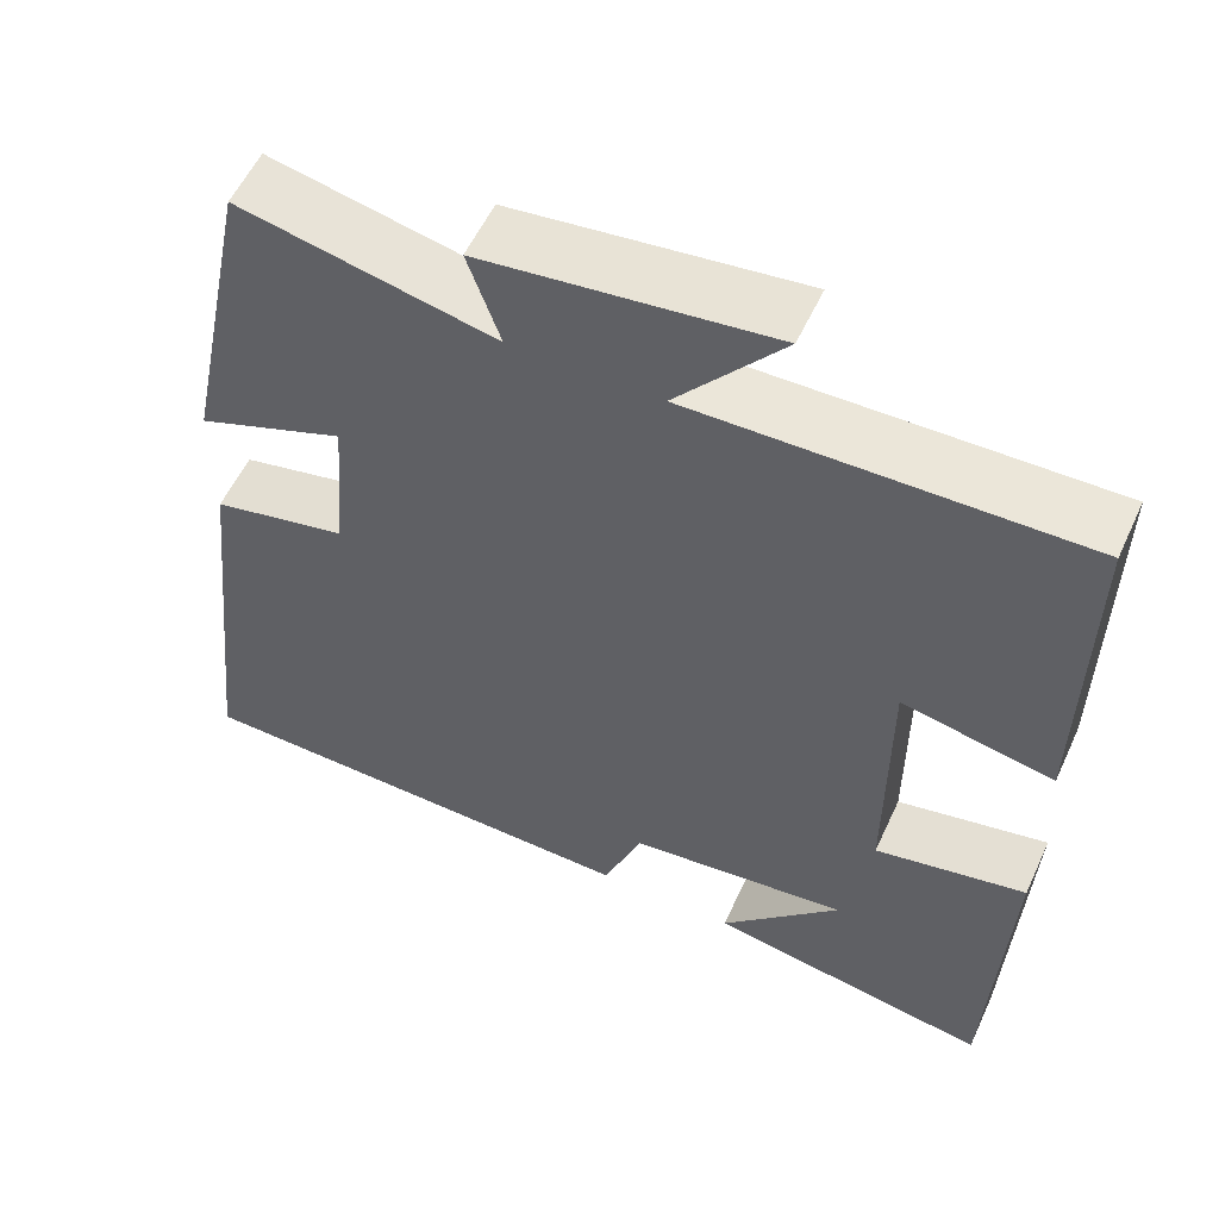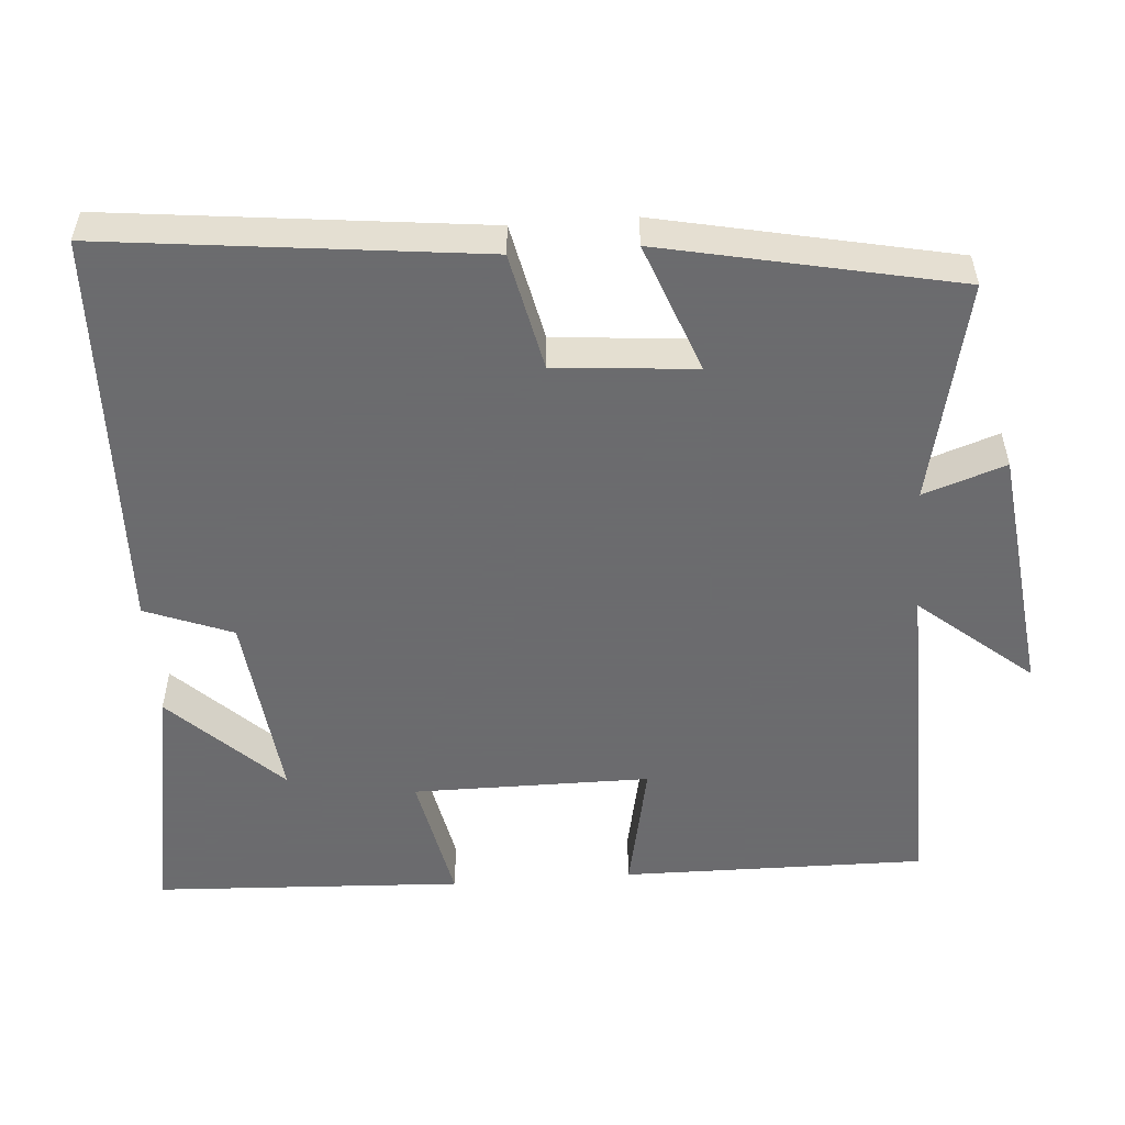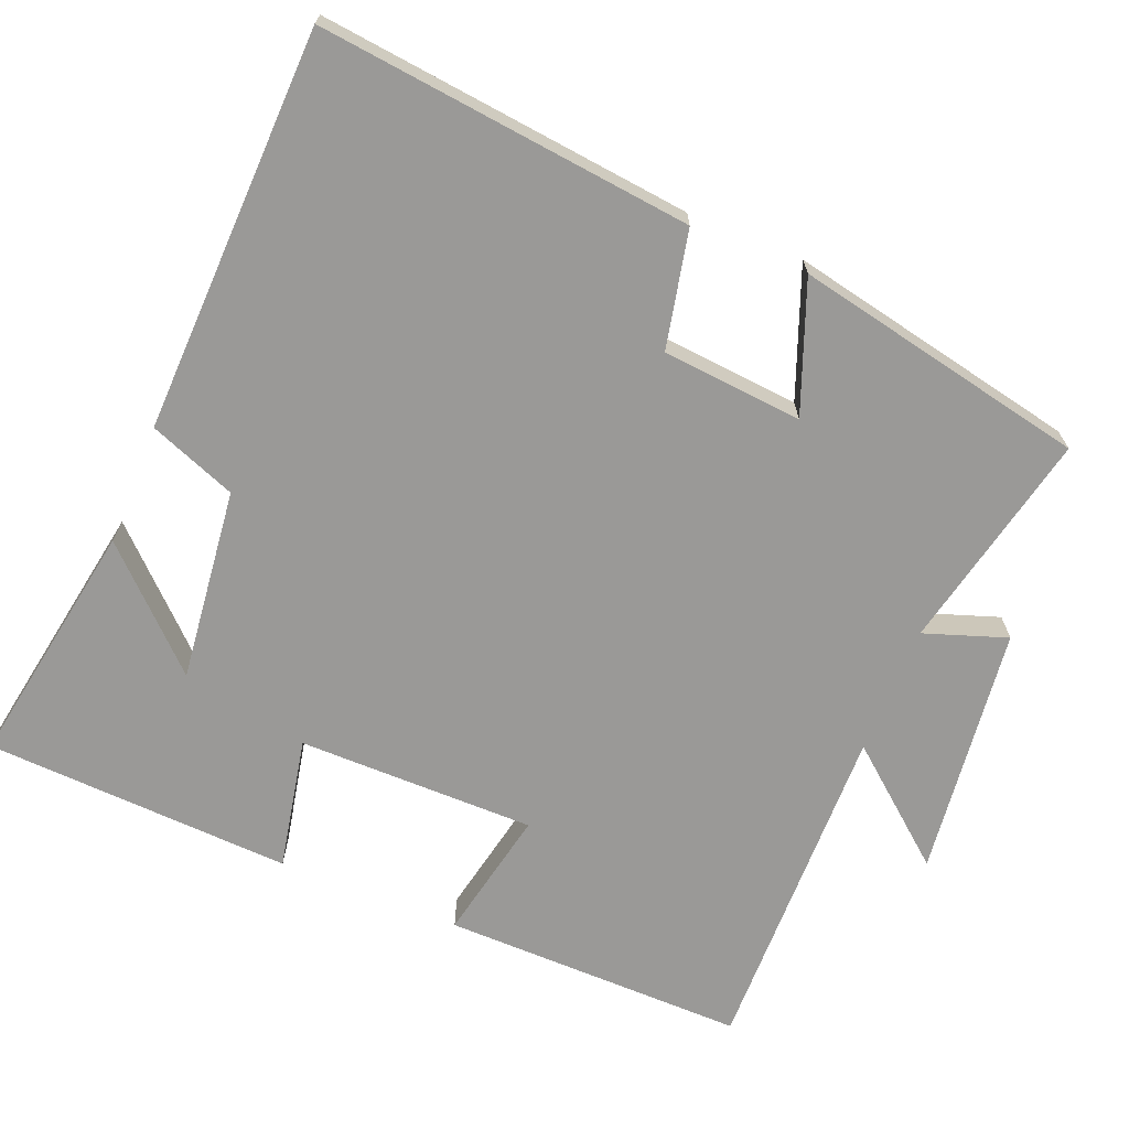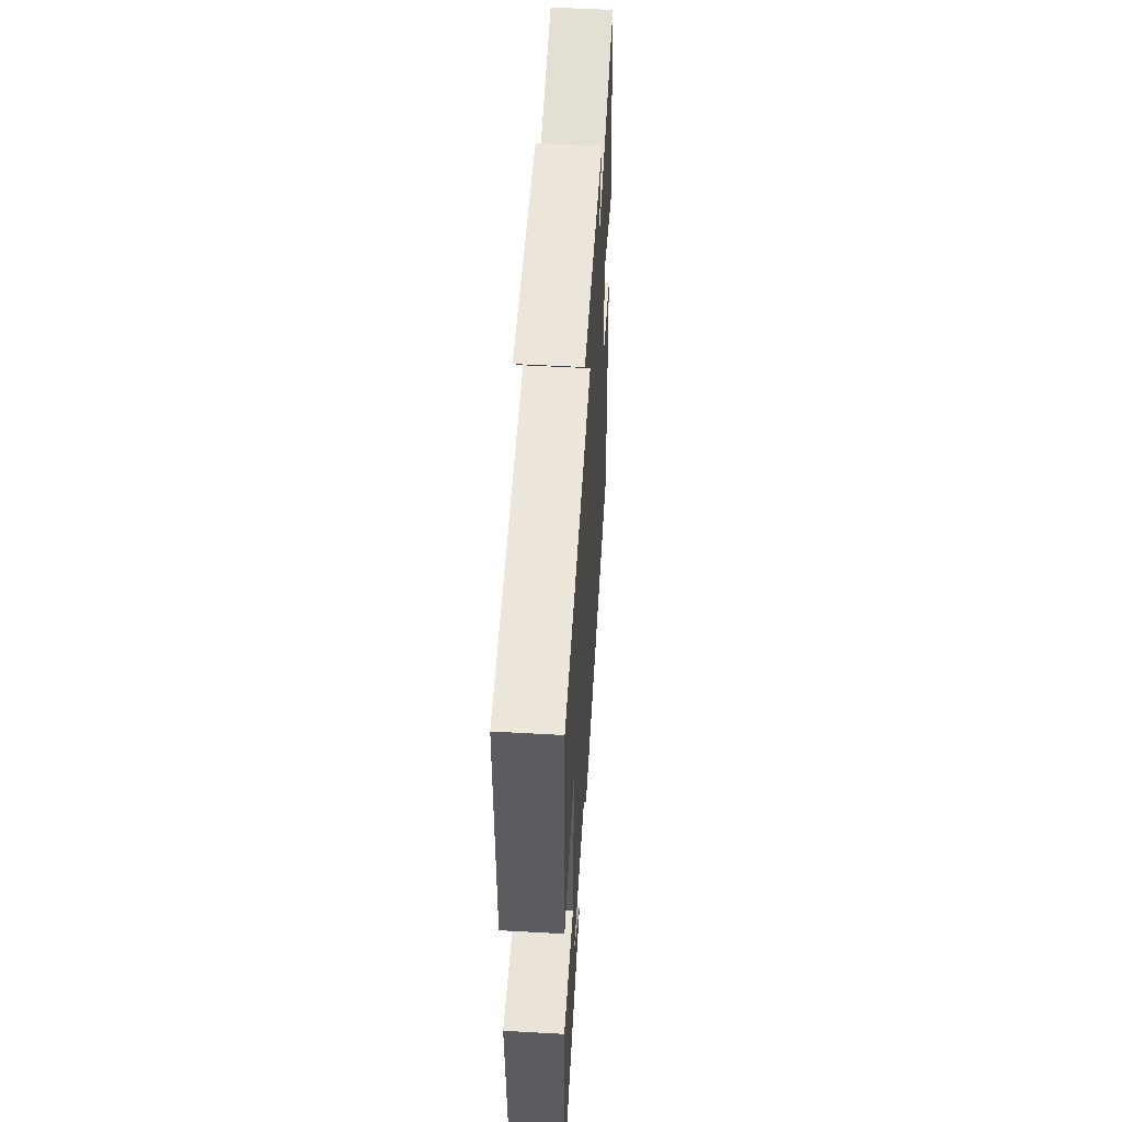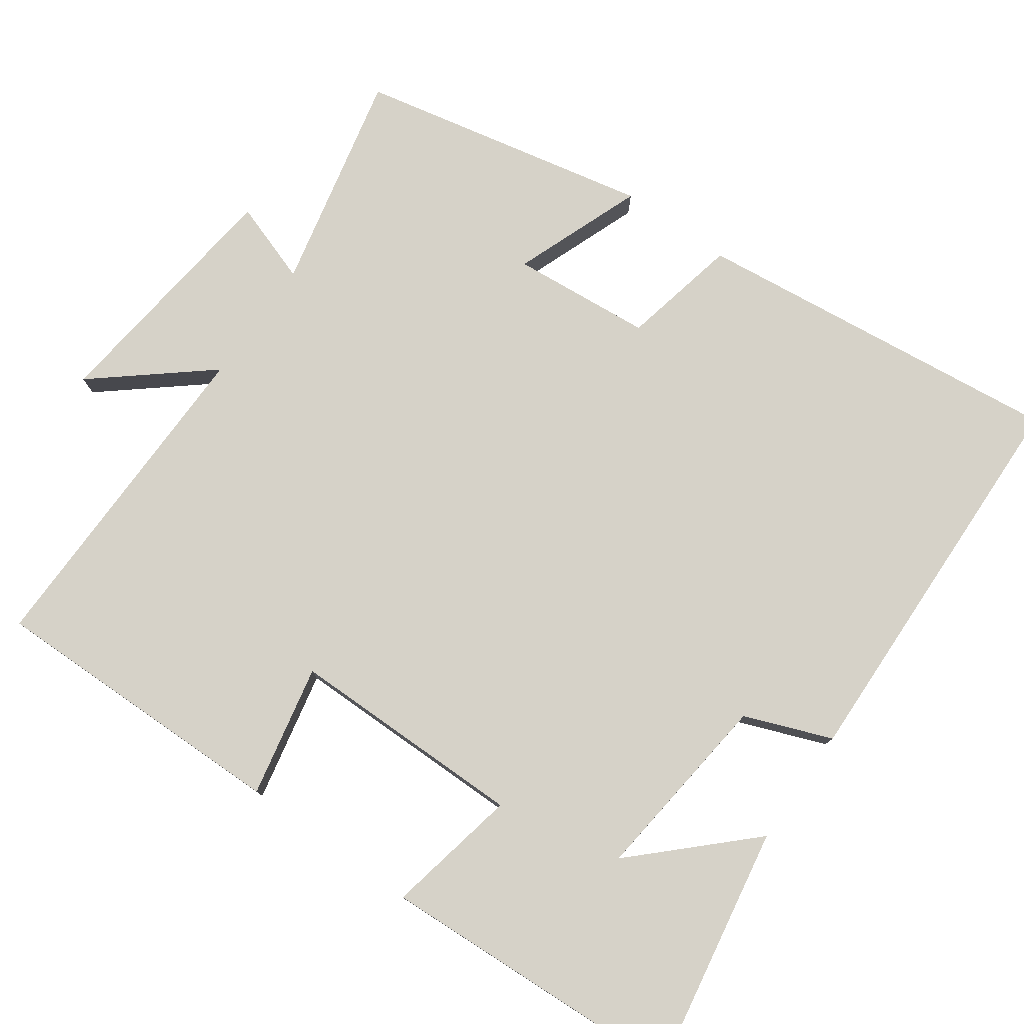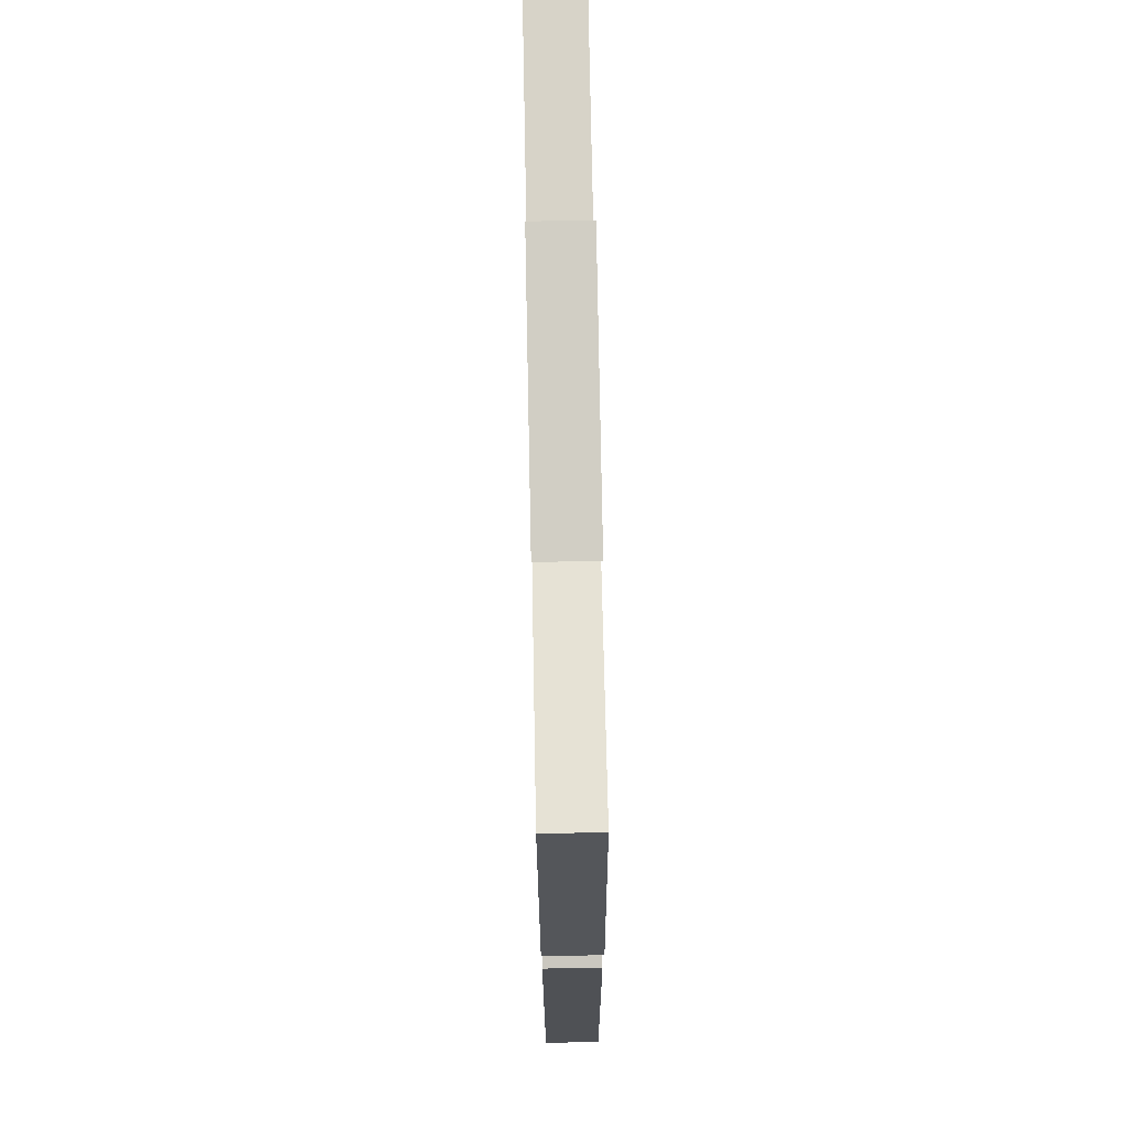
<metadata>
{"format":"obj","ext":"obj","renderer":"f3d","projection":"perspective","resolution":1024,"background":"white","views":[{"elev":56.2,"azim":24.6,"up":"+Z"},{"elev":-53.5,"azim":-85.8,"up":"+Y"},{"elev":-68.9,"azim":-112.2,"up":"+Y"},{"elev":54.4,"azim":93.4,"up":"+Z"},{"elev":77.8,"azim":125.3,"up":"+Y"},{"elev":76.2,"azim":-91.1,"up":"+Z"}]}
</metadata>
<code>
v 0.481 0.07 -0.557
v 0.148 0.07 -0.5
v 0.289 0.07 -0.353
v 0.031 0.07 -0.383
v -0.014 0.07 -0.5
v -0.555 0.07 -0.485
v -0.5 0.07 0.016
v -0.343 0.07 0.05
v -0.327 0.07 0.238
v -0.5 0.07 0.172
v -0.419 0.07 0.565
v -0.123 0.07 0.5
v -0.161 0.07 0.61
v 0.175 0.07 0.65
v 0.051 0.07 0.5
v 0.504 0.07 0.508
v 0.5 0.07 0.101
v 0.323 0.07 0.137
v 0.323 0.07 -0.181
v 0.5 0.07 -0.145
v 0.481 0 -0.557
v 0.148 0 -0.5
v 0.289 0 -0.353
v 0.031 0 -0.383
v -0.014 0 -0.5
v -0.555 0 -0.485
v -0.5 0 0.016
v -0.343 0 0.05
v -0.327 0 0.238
v -0.5 0 0.172
v -0.419 0 0.565
v -0.123 0 0.5
v -0.161 0 0.61
v 0.175 0 0.65
v 0.051 0 0.5
v 0.504 0 0.508
v 0.5 0 0.101
v 0.323 0 0.137
v 0.323 0 -0.181
v 0.5 0 -0.145
f 19 20 1
f 15 16 17 18
f 15 18 19
f 12 13 14 15
f 12 15 19
f 9 10 11 12
f 8 9 12 19
f 4 5 6 7
f 3 4 7 8
f 1 2 3
f 19 1 3
f 3 8 19
f 21 40 39
f 38 37 36 35
f 39 38 35
f 35 34 33 32
f 39 35 32
f 32 31 30 29
f 39 32 29 28
f 27 26 25 24
f 28 27 24 23
f 23 22 21
f 23 21 39
f 39 28 23
f 1 21 22 2
f 2 22 23 3
f 3 23 24 4
f 4 24 25 5
f 5 25 26 6
f 6 26 27 7
f 7 27 28 8
f 8 28 29 9
f 9 29 30 10
f 10 30 31 11
f 11 31 32 12
f 12 32 33 13
f 13 33 34 14
f 14 34 35 15
f 15 35 36 16
f 16 36 37 17
f 17 37 38 18
f 18 38 39 19
f 19 39 40 20
f 20 40 21 1

</code>
